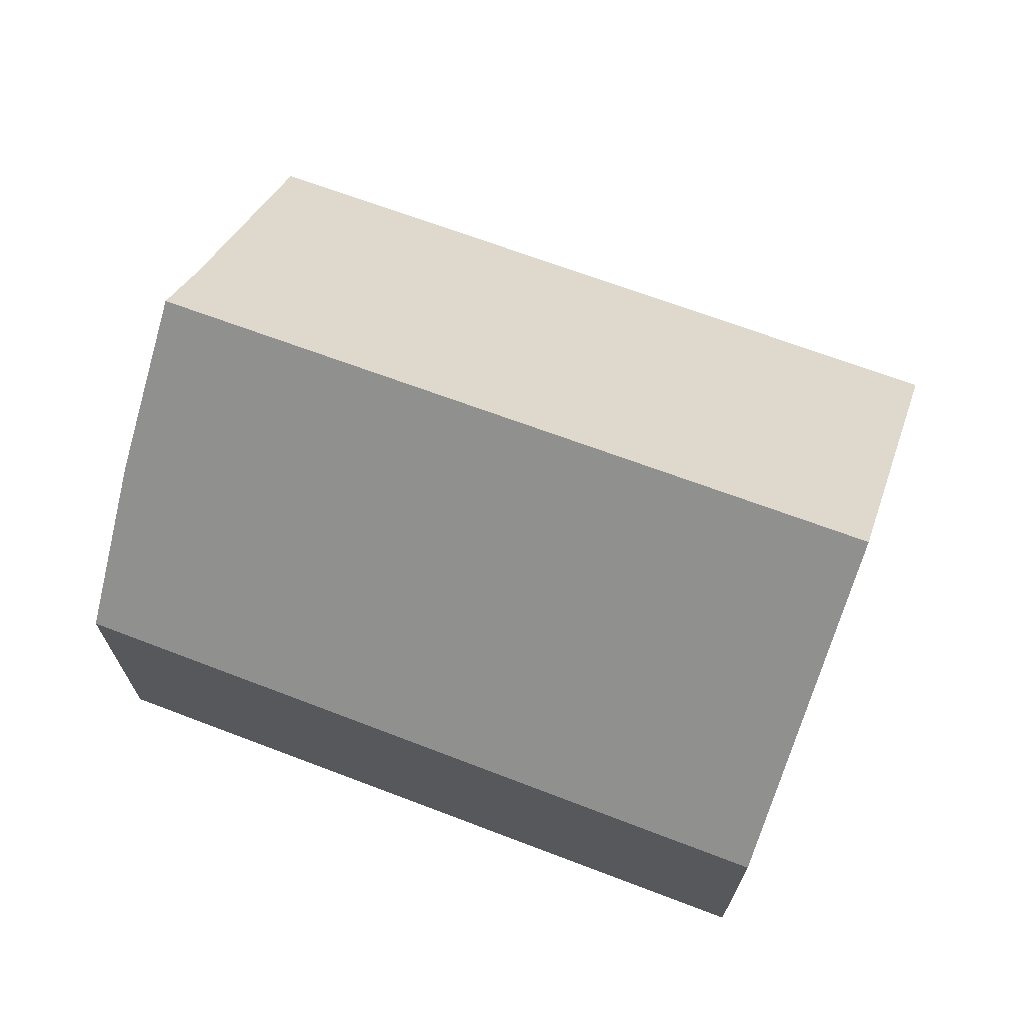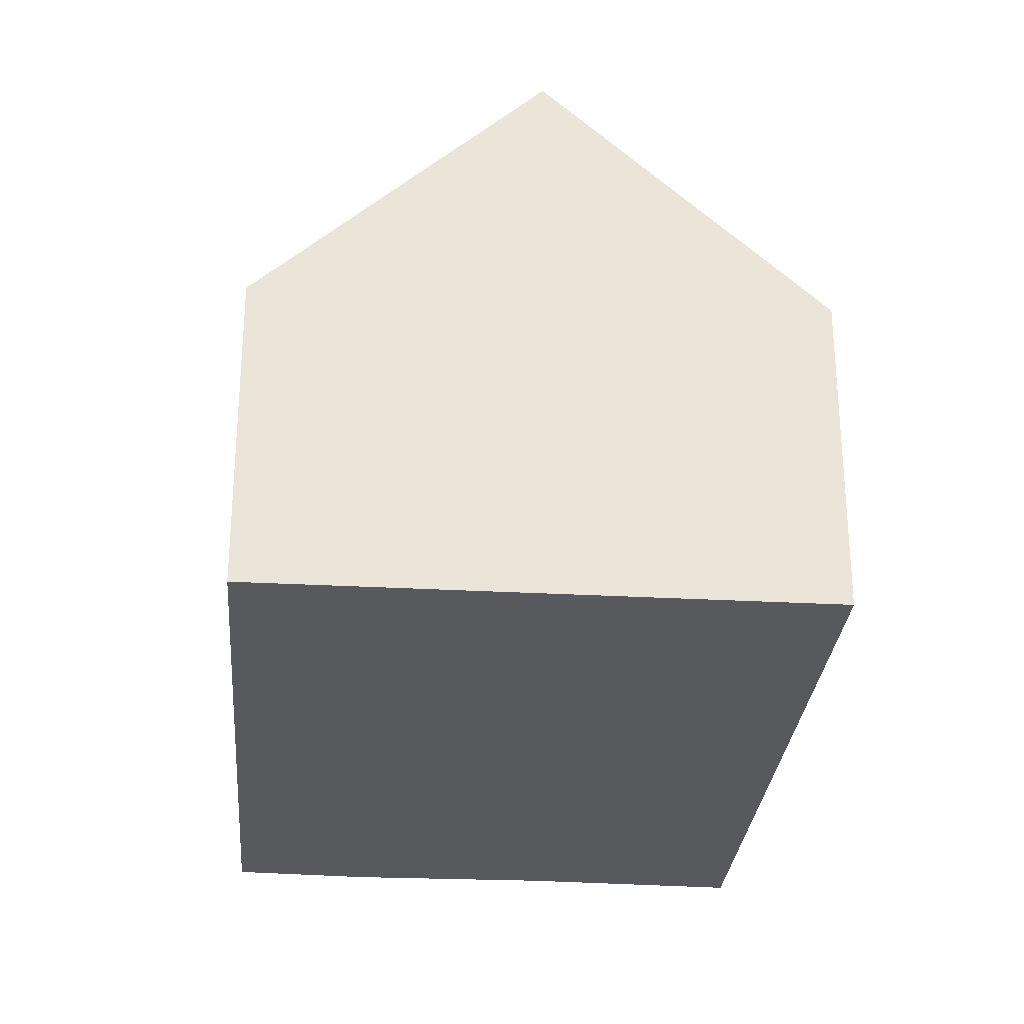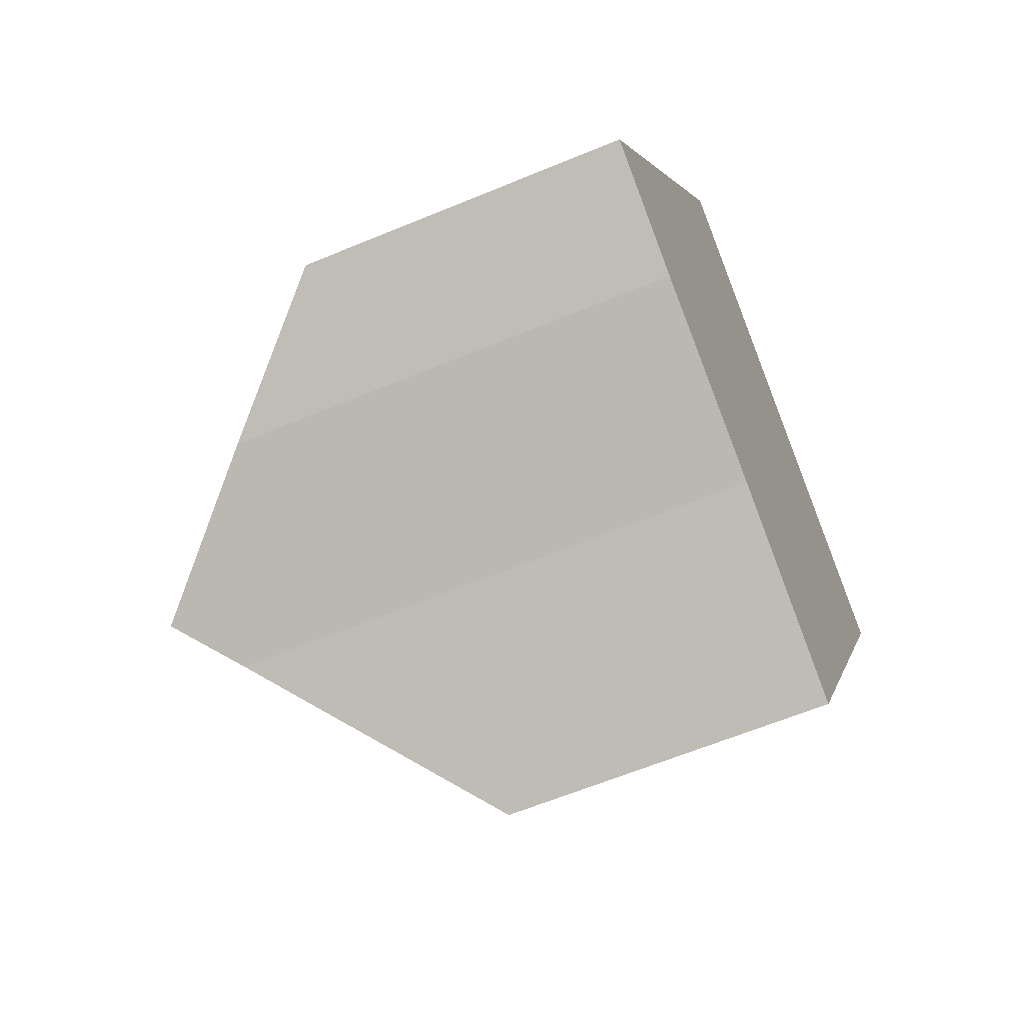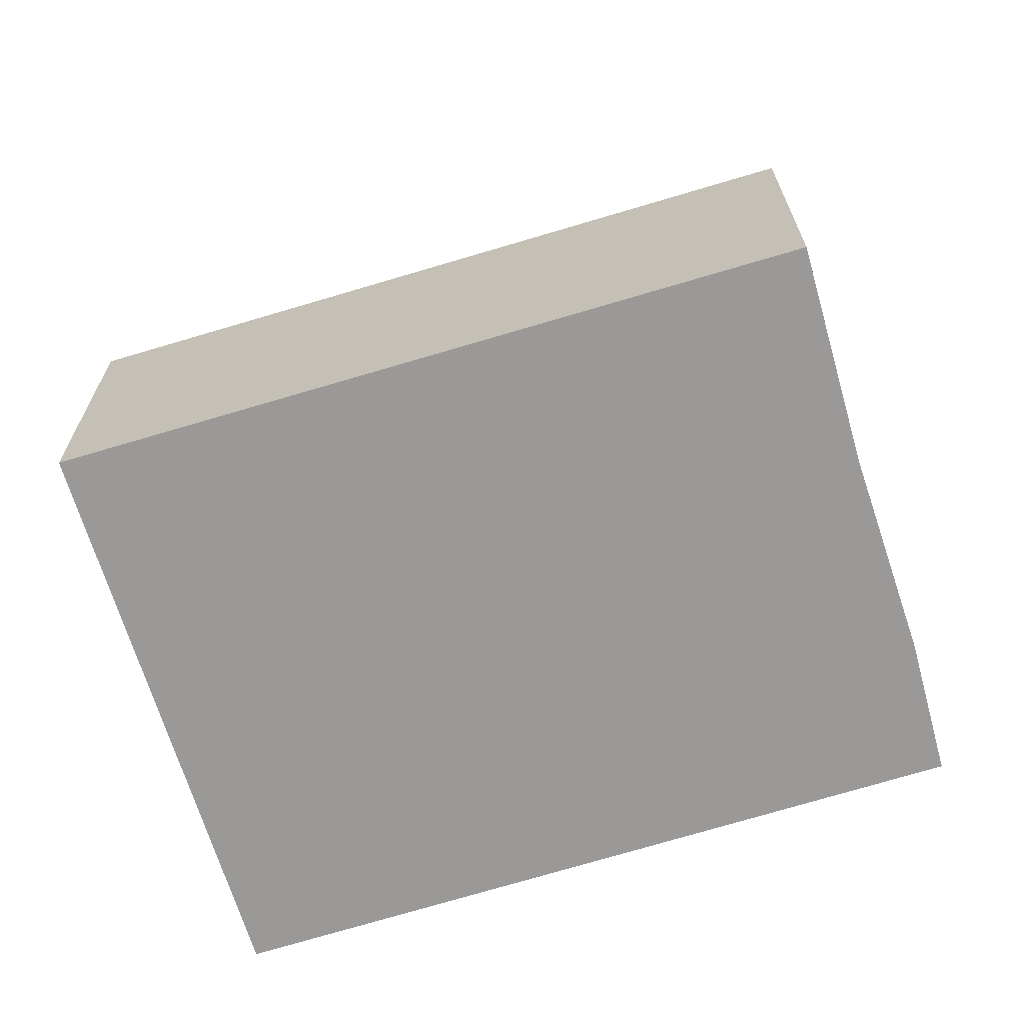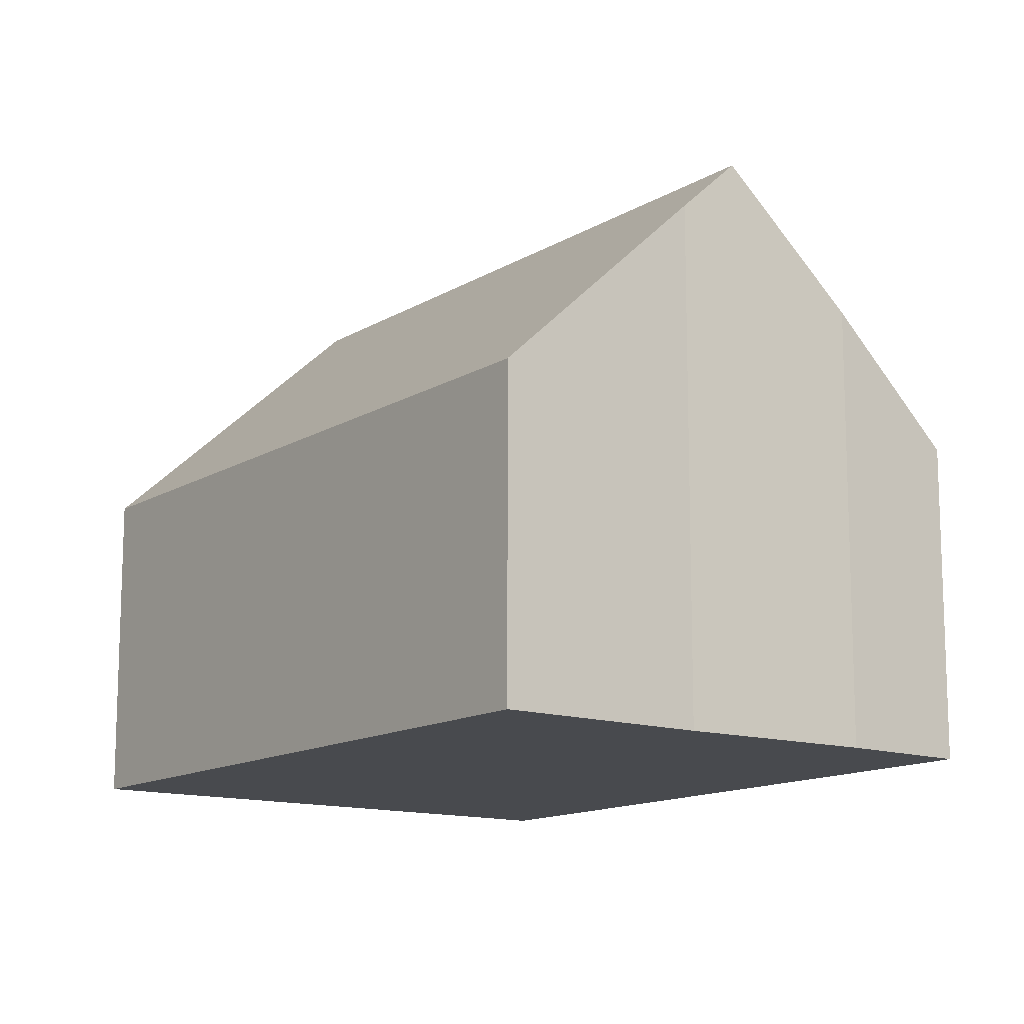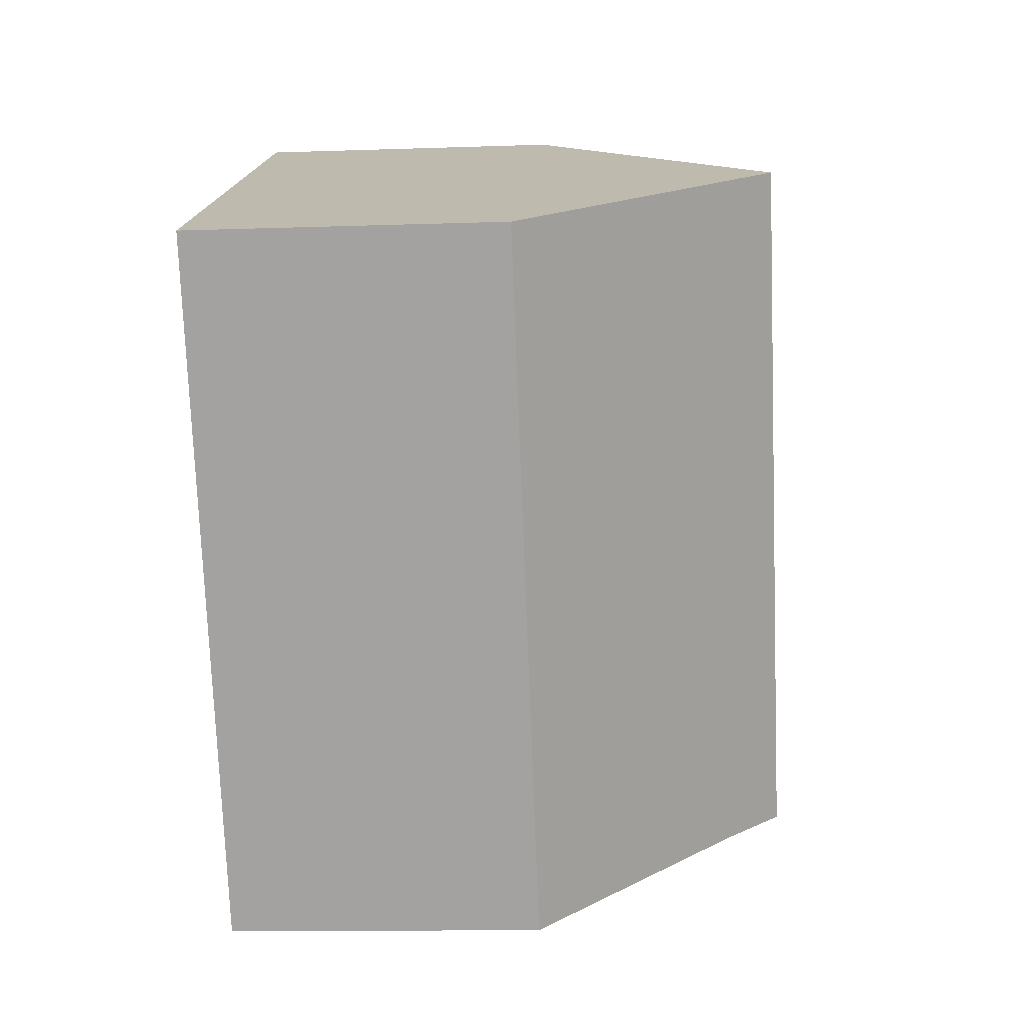
<metadata>
{"format":"obj","ext":"obj","renderer":"f3d","projection":"perspective","resolution":1024,"background":"white","views":[{"elev":71.3,"azim":-41.8,"up":"+Y"},{"elev":-29.1,"azim":22.9,"up":"+Y"},{"elev":-61.6,"azim":-67.0,"up":"+Z"},{"elev":-68.9,"azim":134.8,"up":"+Y"},{"elev":-13.3,"azim":171.4,"up":"+Y"},{"elev":-11.6,"azim":94.8,"up":"+Z"}]}
</metadata>
<code>
v  10.85 10.55 9.469
v  5.538 9.523 -2.913
v  4.515 10.55 -2.408
v  9.054 5.904 -4.866
v  15.42 5.904 7.081
v  2.173 8.199 -1.25
v  0 5.945 3.64e-16
v  6.255 5.889 11.86
v  6.181 5.814 11.9
v  6.181 -7.288e-16 11.9
v  6.255 -7.265e-16 11.86
v  10.85 -5.798e-16 9.469
v  15.42 -4.336e-16 7.081
v  9.054 2.98e-16 -4.866
v  5.538 1.784e-16 -2.913
v  2.173 7.654e-17 -1.25
v  4.515 1.474e-16 -2.408
v  0 0 0
g defaultobject
f 1 2 3
f 2 1 4
f 4 1 5
f 6 1 3
f 1 6 7
f 1 7 8
f 8 7 9
f 10 8 9
f 8 10 1
f 1 10 5
f 5 10 11
f 5 11 12
f 5 12 13
f 13 4 5
f 4 13 14
f 4 15 2
f 15 4 14
f 2 6 3
f 6 2 15
f 6 15 16
f 16 15 17
f 16 7 6
f 7 16 18
f 18 9 7
f 9 18 10
f 12 14 13
f 14 12 11
f 14 11 10
f 14 10 15
f 15 10 18
f 15 18 17
f 17 18 16

</code>
